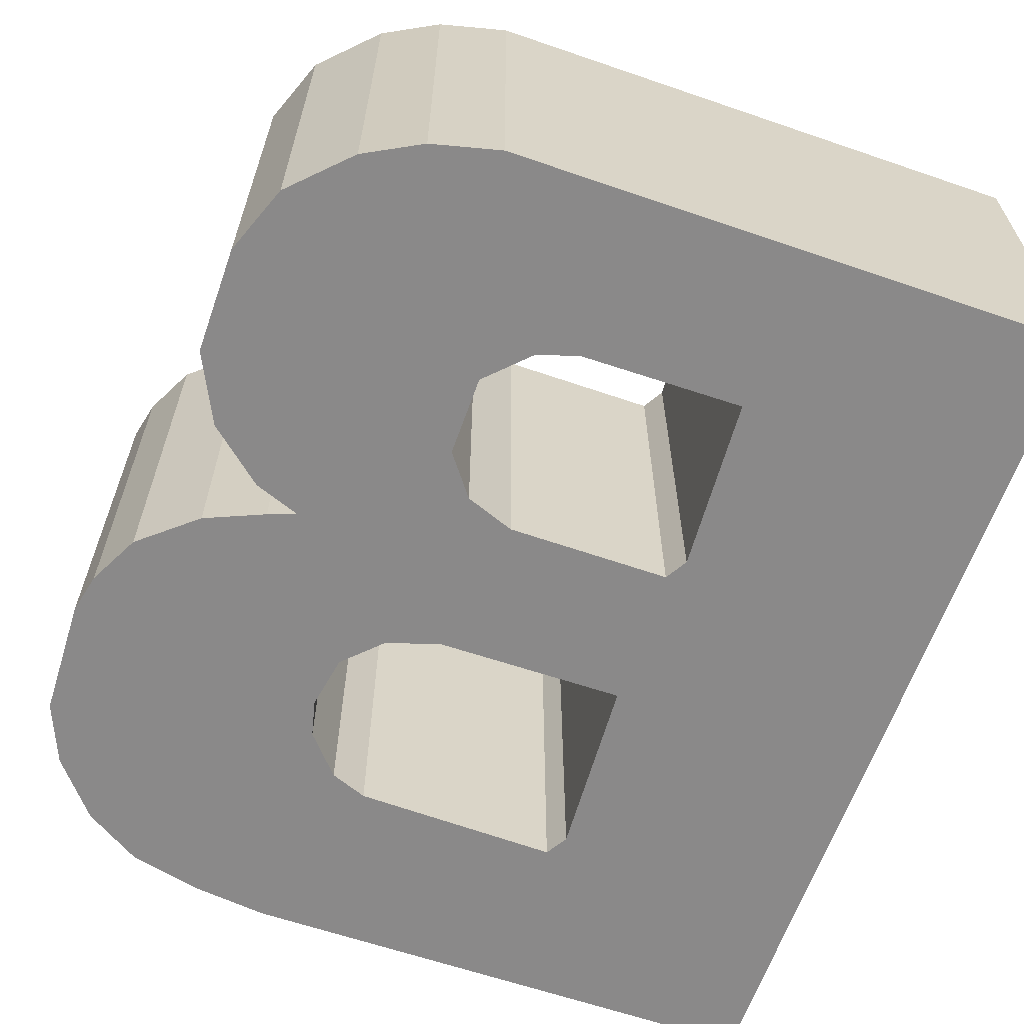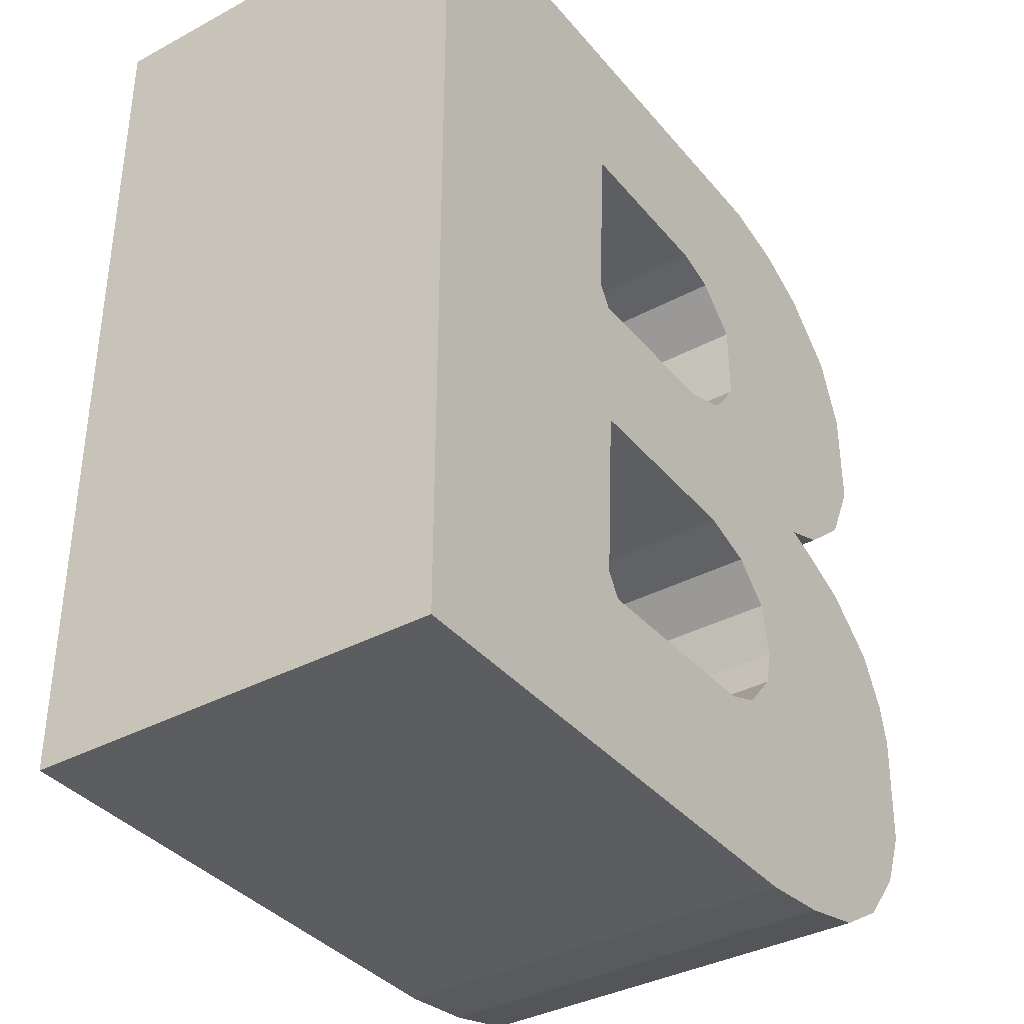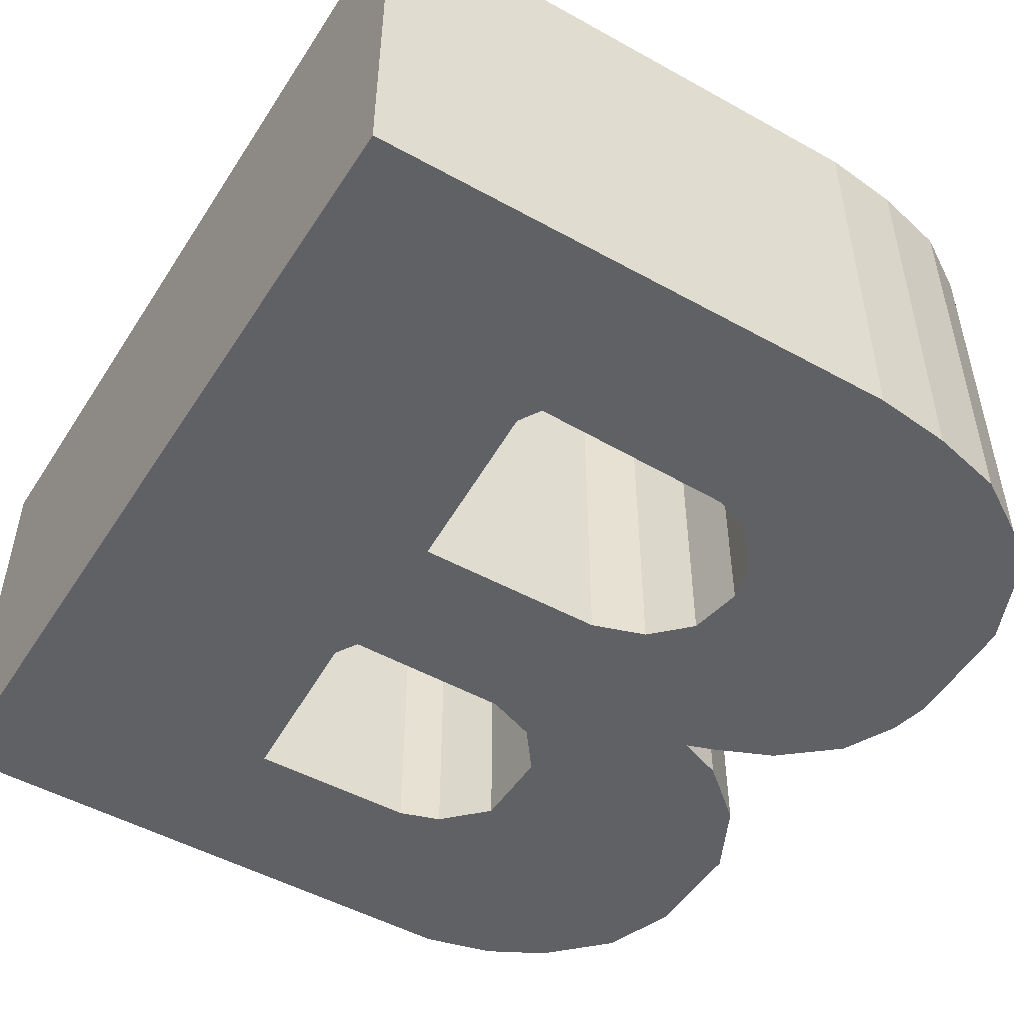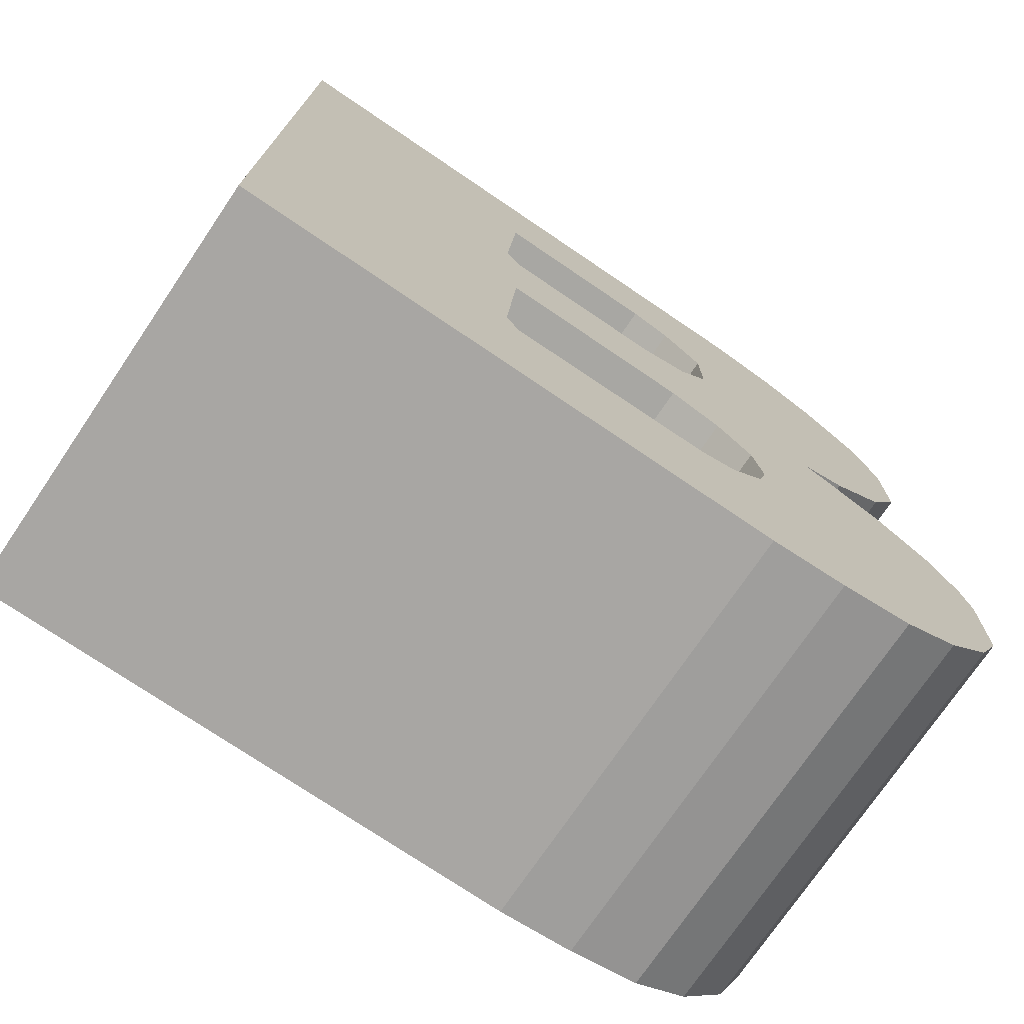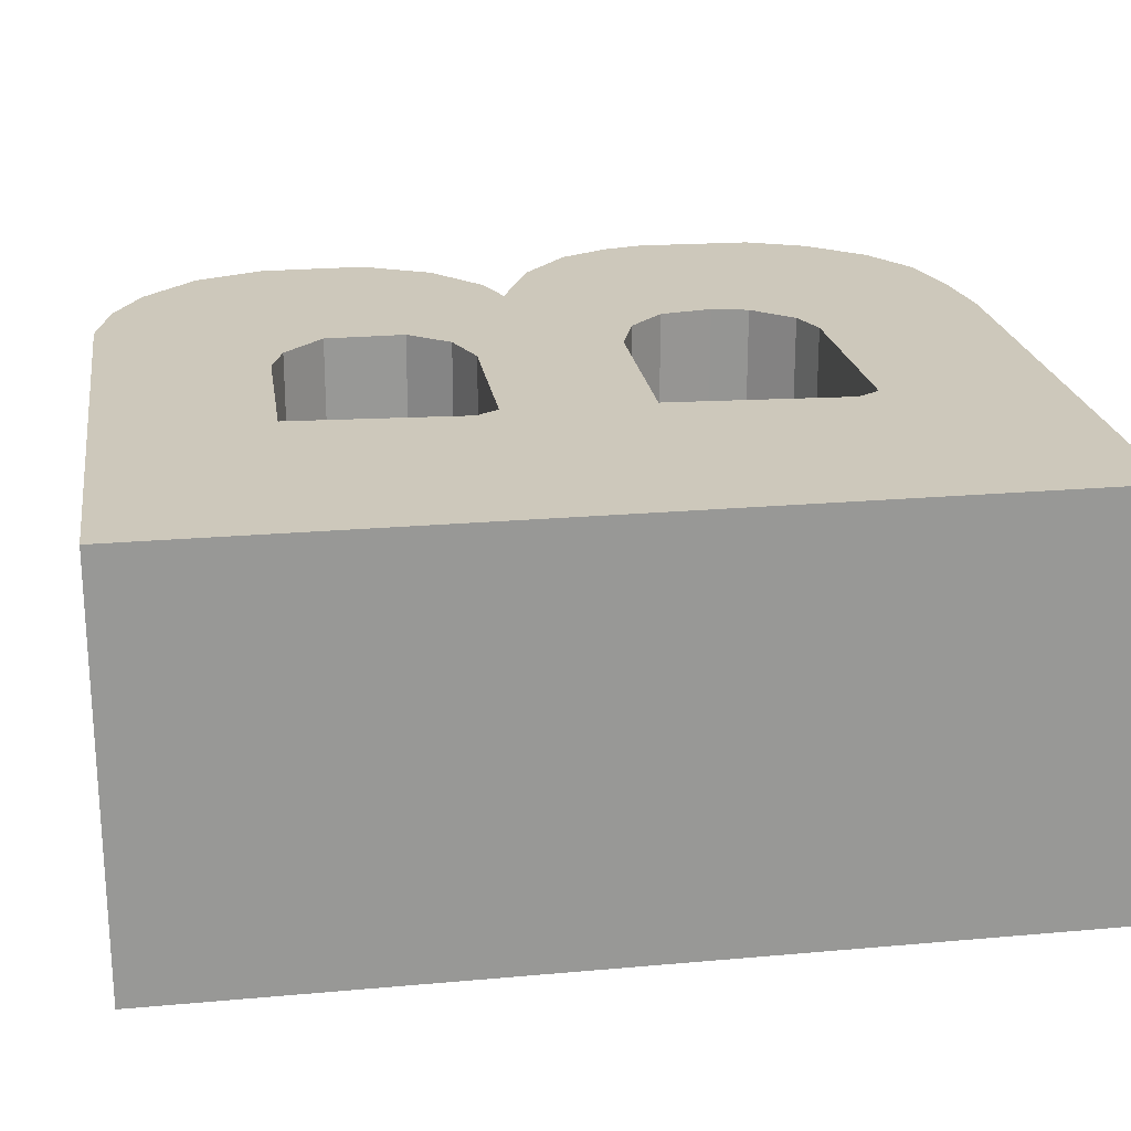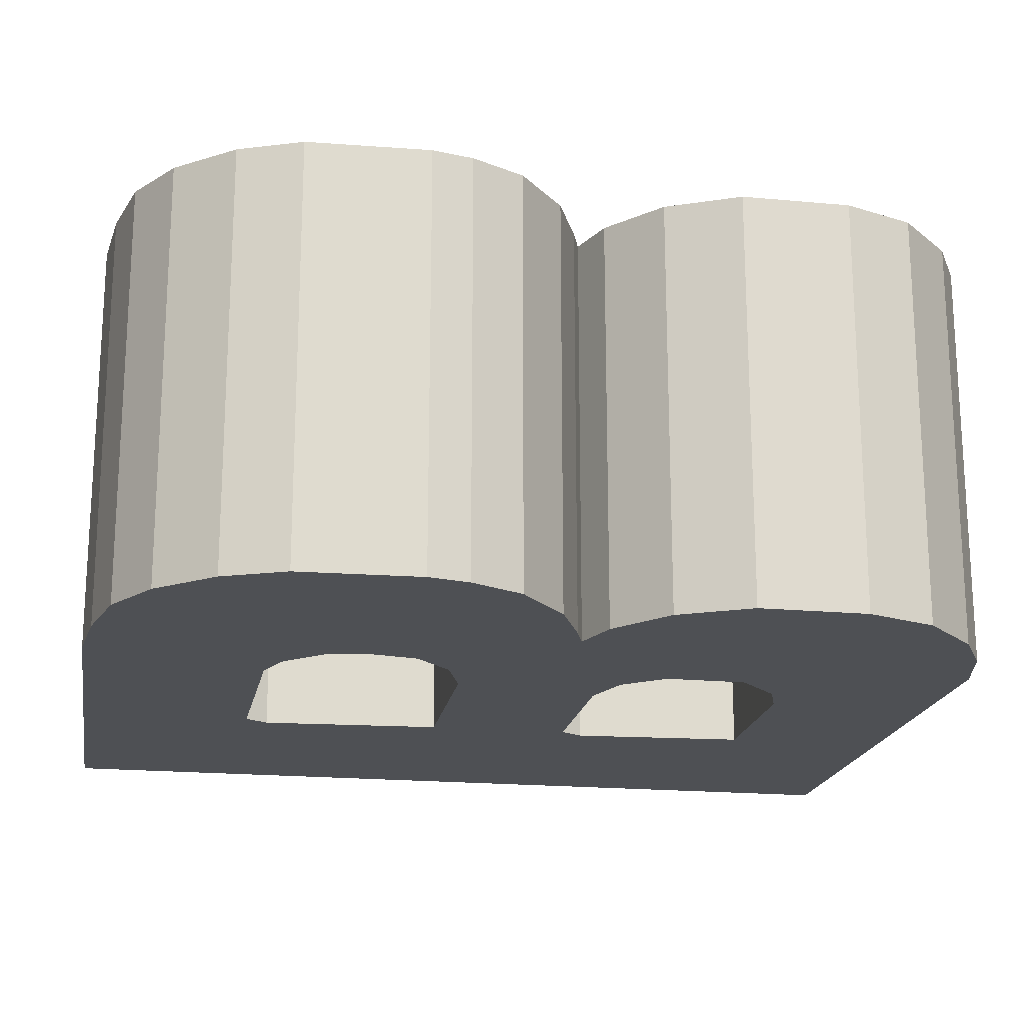
<metadata>
{"format":"obj","ext":"obj","renderer":"f3d","projection":"perspective","resolution":1024,"background":"white","views":[{"elev":-63.3,"azim":160.7,"up":"+Z"},{"elev":-36.9,"azim":-55.3,"up":"+Y"},{"elev":-49.8,"azim":-31.7,"up":"+Z"},{"elev":-74.2,"azim":-34.1,"up":"+Y"},{"elev":21.9,"azim":-98.9,"up":"+Z"},{"elev":-19.0,"azim":80.0,"up":"+Z"}]}
</metadata>
<code>
v  0.02229 0.2216 0
v  -0.1095 0.2232 0
v  -0.3297 0.3564 0
v  0.04241 -0.05171 0
v  -0.1095 -0.05012 0
v  0.06268 0.07995 0
v  0.02298 0.06513 0
v  -0.1182 0.08352 0
v  0.1632 -0.3482 0
v  0.1021 -0.355 0
v  -0.3297 -0.3531 0
v  0.2663 -0.3064 0
v  0.2212 -0.3343 0
v  0.3249 -0.2127 0
v  0.3042 -0.2615 0
v  0.321 -0.08546 0
v  0.3283 -0.1175 0
v  0.2548 -0.005805 0
v  0.2999 -0.04384 0
v  0.185 0.02241 0
v  0.2074 0.01455 0
v  0.2671 0.07452 0
v  0.2222 0.03621 0
v  0.2948 0.2164 0
v  0.2949 0.1305 0
v  0.2287 0.3172 0
v  0.2737 0.2723 0
v  0.1288 0.355 0
v  0.1837 0.3414 0
v  0.05477 0.2109 0
v  0.08813 0.1134 0
v  -0.1074 0.06544 0
v  0.0847 -0.06573 0
v  -0.1182 -0.1965 0
v  0.114 -0.09482 0
v  0.08768 0.1779 0
v  -0.1073 -0.2146 0
v  0.1216 -0.1378 0
v  0.05638 -0.2115 0
v  0.08602 -0.2 0
v  0.1145 -0.1676 0
v  -0.3297 -0.3531 0.1667
v  -0.3297 0.3564 0.1667
v  0.1021 -0.355 0.1667
v  0.1632 -0.3482 0.1667
v  0.2212 -0.3343 0.1667
v  0.2663 -0.3064 0.1667
v  0.3042 -0.2615 0.1667
v  0.3249 -0.2127 0.1667
v  0.3283 -0.1175 0.1667
v  0.321 -0.08546 0.1667
v  0.2999 -0.04384 0.1667
v  0.2548 -0.005805 0.1667
v  0.2074 0.01455 0.1667
v  0.185 0.02241 0.1667
v  0.2222 0.03621 0.1667
v  0.2671 0.07452 0.1667
v  0.2949 0.1305 0.1667
v  0.2948 0.2164 0.1667
v  0.2737 0.2723 0.1667
v  0.2287 0.3172 0.1667
v  0.1837 0.3414 0.1667
v  0.1288 0.355 0.1667
v  0.02229 0.2216 0.1667
v  -0.1095 0.2232 0.1667
v  0.05477 0.2109 0.1667
v  0.08768 0.1779 0.1667
v  0.08813 0.1134 0.1667
v  0.06268 0.07995 0.1667
v  0.02298 0.06513 0.1667
v  -0.1074 0.06544 0.1667
v  -0.1182 0.08352 0.1667
v  0.04241 -0.05171 0.1667
v  -0.1095 -0.05012 0.1667
v  0.0847 -0.06573 0.1667
v  0.114 -0.09482 0.1667
v  0.1216 -0.1378 0.1667
v  0.1145 -0.1676 0.1667
v  0.08602 -0.2 0.1667
v  0.05638 -0.2115 0.1667
v  -0.1073 -0.2146 0.1667
v  -0.1182 -0.1965 0.1667
v  -0.3297 -0.3531 0.3333
v  -0.3297 0.3564 0.3333
v  0.1021 -0.355 0.3333
v  0.1632 -0.3482 0.3333
v  0.2212 -0.3343 0.3333
v  0.2663 -0.3064 0.3333
v  0.3042 -0.2615 0.3333
v  0.3249 -0.2127 0.3333
v  0.3283 -0.1175 0.3333
v  0.321 -0.08546 0.3333
v  0.2999 -0.04384 0.3333
v  0.2548 -0.005805 0.3333
v  0.2074 0.01455 0.3333
v  0.185 0.02241 0.3333
v  0.2222 0.03621 0.3333
v  0.2671 0.07452 0.3333
v  0.2949 0.1305 0.3333
v  0.2948 0.2164 0.3333
v  0.2737 0.2723 0.3333
v  0.2287 0.3172 0.3333
v  0.1837 0.3414 0.3333
v  0.1288 0.355 0.3333
v  0.02229 0.2216 0.3333
v  -0.1095 0.2232 0.3333
v  0.05477 0.2109 0.3333
v  0.08768 0.1779 0.3333
v  0.08813 0.1134 0.3333
v  0.06268 0.07995 0.3333
v  0.02298 0.06513 0.3333
v  -0.1074 0.06544 0.3333
v  -0.1182 0.08352 0.3333
v  0.04241 -0.05171 0.3333
v  -0.1095 -0.05012 0.3333
v  0.0847 -0.06573 0.3333
v  0.114 -0.09482 0.3333
v  0.1216 -0.1378 0.3333
v  0.1145 -0.1676 0.3333
v  0.08602 -0.2 0.3333
v  0.05638 -0.2115 0.3333
v  -0.1073 -0.2146 0.3333
v  -0.1182 -0.1965 0.3333
f 1 2 3
f 4 5 6
f 7 6 5
f 3 2 8
f 9 10 11
f 12 13 9
f 14 15 12
f 16 17 14
f 18 19 16
f 20 21 18
f 22 23 20
f 24 25 22
f 26 27 24
f 28 29 26
f 30 1 3
f 4 6 31
f 32 7 5
f 3 8 32
f 12 9 11
f 16 14 12
f 20 18 16
f 24 22 20
f 28 26 24
f 33 4 31
f 32 5 34
f 11 3 32
f 20 16 12
f 28 24 20
f 35 33 31
f 11 32 34
f 35 31 36
f 11 34 37
f 38 35 36
f 11 37 39
f 12 11 39
f 12 39 40
f 12 40 41
f 12 41 38
f 12 38 36
f 20 12 36
f 28 20 36
f 28 36 30
f 28 30 3
f 3 11 42
f 3 42 43
f 11 10 44
f 11 44 42
f 10 9 45
f 10 45 44
f 9 13 46
f 9 46 45
f 13 12 47
f 13 47 46
f 12 15 48
f 12 48 47
f 15 14 49
f 15 49 48
f 14 17 50
f 14 50 49
f 17 16 51
f 17 51 50
f 16 19 52
f 16 52 51
f 19 18 53
f 19 53 52
f 18 21 54
f 18 54 53
f 21 20 55
f 21 55 54
f 20 23 56
f 20 56 55
f 23 22 57
f 23 57 56
f 22 25 58
f 22 58 57
f 25 24 59
f 25 59 58
f 24 27 60
f 24 60 59
f 27 26 61
f 27 61 60
f 26 29 62
f 26 62 61
f 29 28 63
f 29 63 62
f 28 3 43
f 28 43 63
f 2 1 64
f 2 64 65
f 1 30 66
f 1 66 64
f 30 36 67
f 30 67 66
f 36 31 68
f 36 68 67
f 31 6 69
f 31 69 68
f 6 7 70
f 6 70 69
f 7 32 71
f 7 71 70
f 32 8 72
f 32 72 71
f 8 2 65
f 8 65 72
f 5 4 73
f 5 73 74
f 4 33 75
f 4 75 73
f 33 35 76
f 33 76 75
f 35 38 77
f 35 77 76
f 38 41 78
f 38 78 77
f 41 40 79
f 41 79 78
f 40 39 80
f 40 80 79
f 39 37 81
f 39 81 80
f 37 34 82
f 37 82 81
f 34 5 74
f 34 74 82
f 43 42 83
f 43 83 84
f 42 44 85
f 42 85 83
f 44 45 86
f 44 86 85
f 45 46 87
f 45 87 86
f 46 47 88
f 46 88 87
f 47 48 89
f 47 89 88
f 48 49 90
f 48 90 89
f 49 50 91
f 49 91 90
f 50 51 92
f 50 92 91
f 51 52 93
f 51 93 92
f 52 53 94
f 52 94 93
f 53 54 95
f 53 95 94
f 54 55 96
f 54 96 95
f 55 56 97
f 55 97 96
f 56 57 98
f 56 98 97
f 57 58 99
f 57 99 98
f 58 59 100
f 58 100 99
f 59 60 101
f 59 101 100
f 60 61 102
f 60 102 101
f 61 62 103
f 61 103 102
f 62 63 104
f 62 104 103
f 63 43 84
f 63 84 104
f 65 64 105
f 65 105 106
f 64 66 107
f 64 107 105
f 66 67 108
f 66 108 107
f 67 68 109
f 67 109 108
f 68 69 110
f 68 110 109
f 69 70 111
f 69 111 110
f 70 71 112
f 70 112 111
f 71 72 113
f 71 113 112
f 72 65 106
f 72 106 113
f 74 73 114
f 74 114 115
f 73 75 116
f 73 116 114
f 75 76 117
f 75 117 116
f 76 77 118
f 76 118 117
f 77 78 119
f 77 119 118
f 78 79 120
f 78 120 119
f 79 80 121
f 79 121 120
f 80 81 122
f 80 122 121
f 81 82 123
f 81 123 122
f 82 74 115
f 82 115 123
f 84 106 105
f 110 115 114
f 115 110 111
f 113 106 84
f 83 85 86
f 86 87 88
f 88 89 90
f 90 91 92
f 92 93 94
f 94 95 96
f 96 97 98
f 98 99 100
f 100 101 102
f 102 103 104
f 84 105 107
f 109 110 114
f 115 111 112
f 112 113 84
f 83 86 88
f 88 90 92
f 92 94 96
f 96 98 100
f 100 102 104
f 109 114 116
f 123 115 112
f 112 84 83
f 88 92 96
f 96 100 104
f 109 116 117
f 123 112 83
f 108 109 117
f 122 123 83
f 108 117 118
f 121 122 83
f 121 83 88
f 120 121 88
f 119 120 88
f 118 119 88
f 108 118 88
f 108 88 96
f 108 96 104
f 107 108 104
f 84 107 104

</code>
